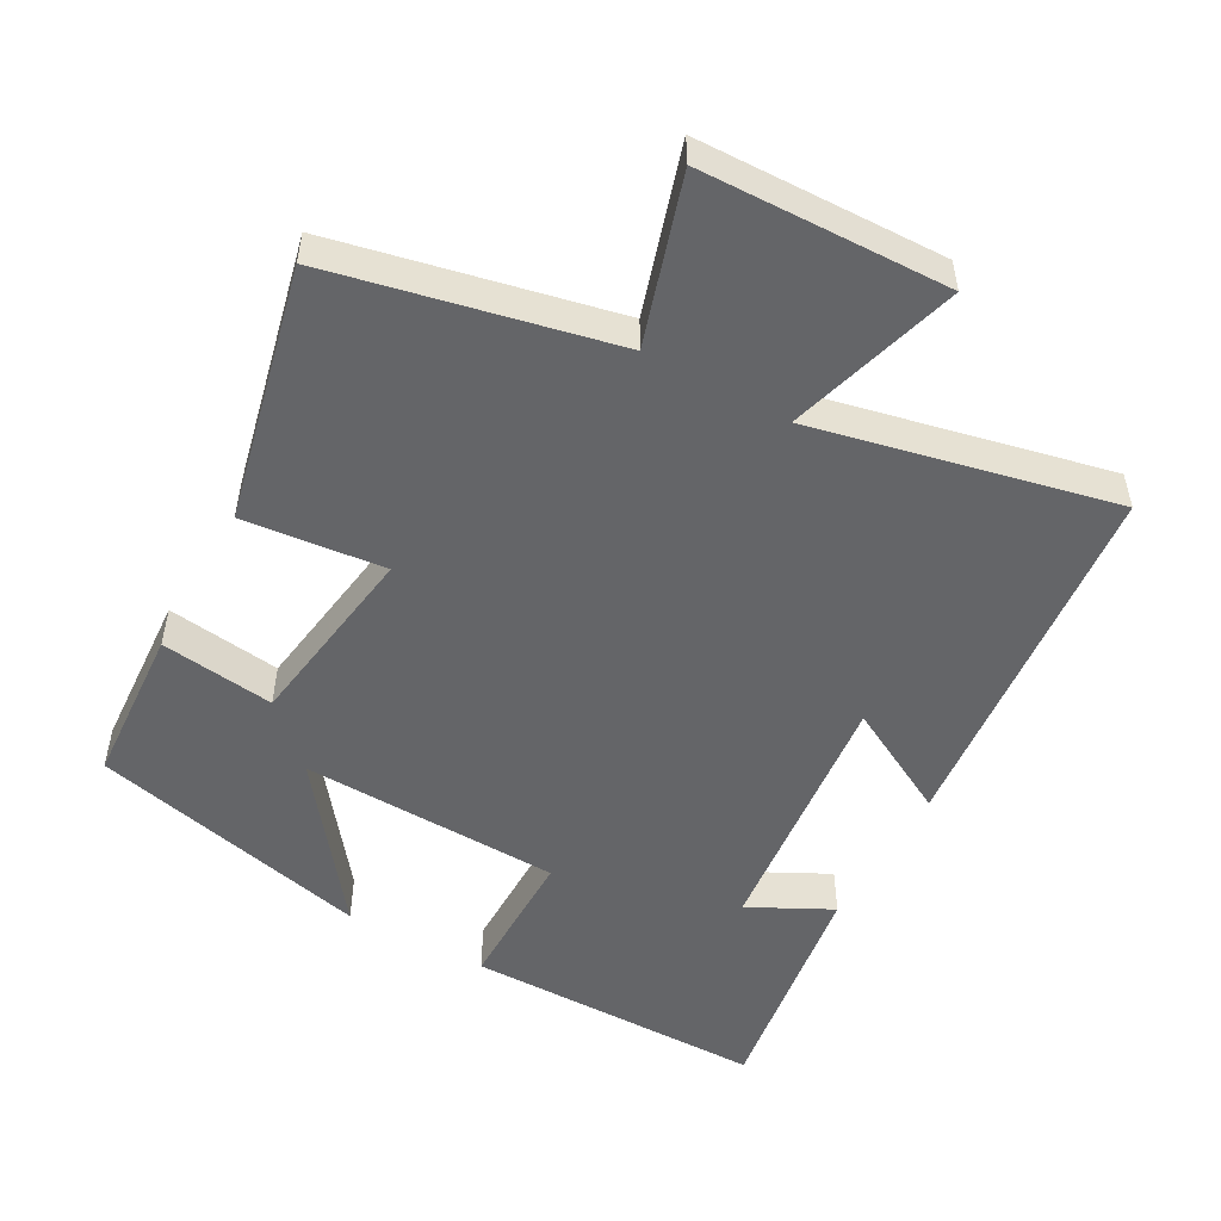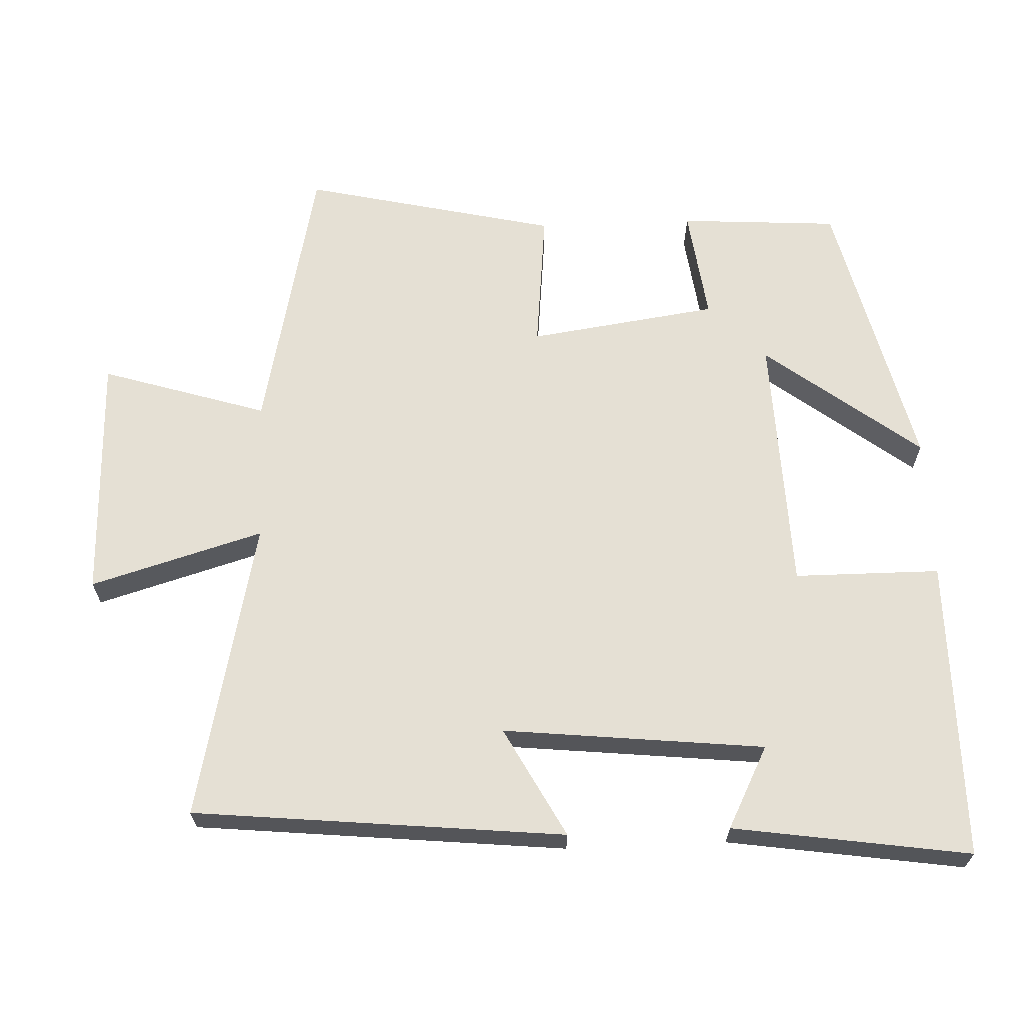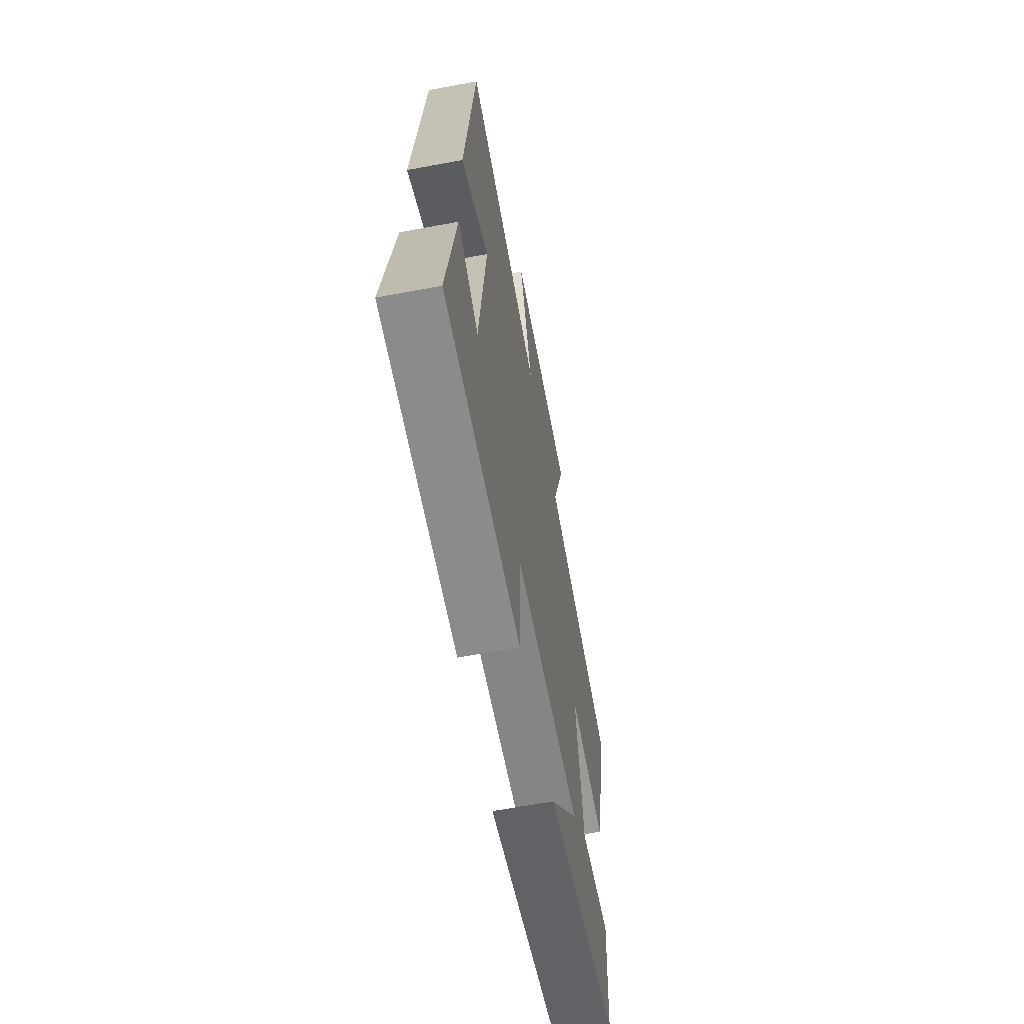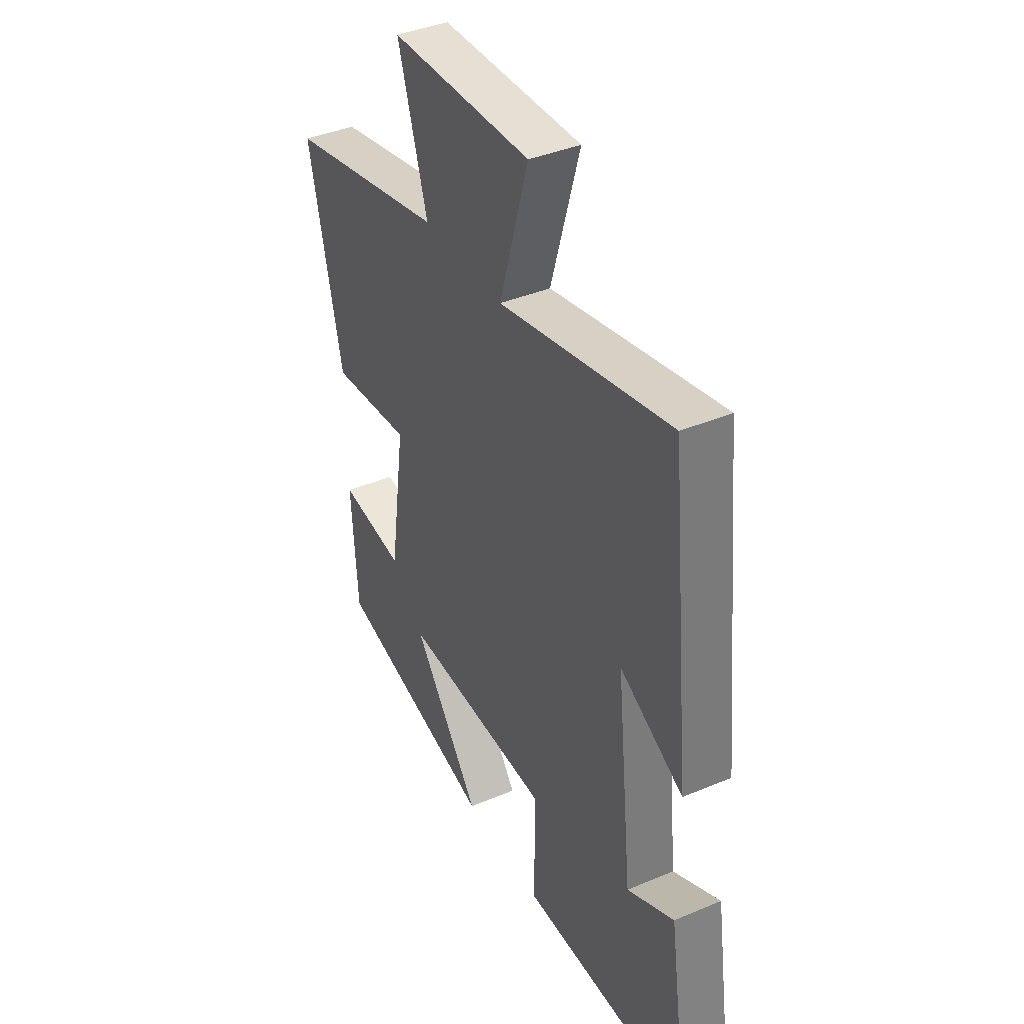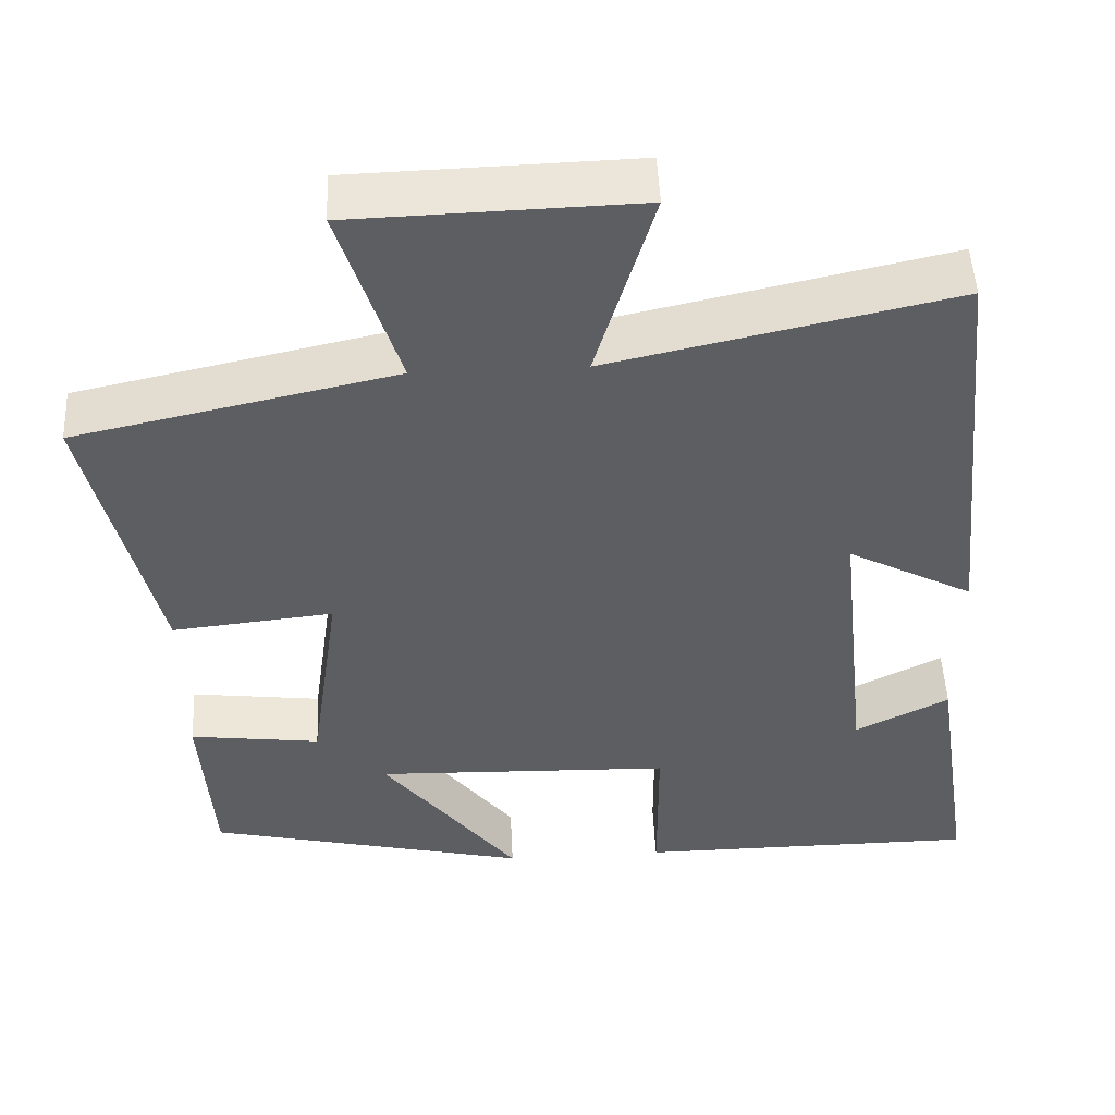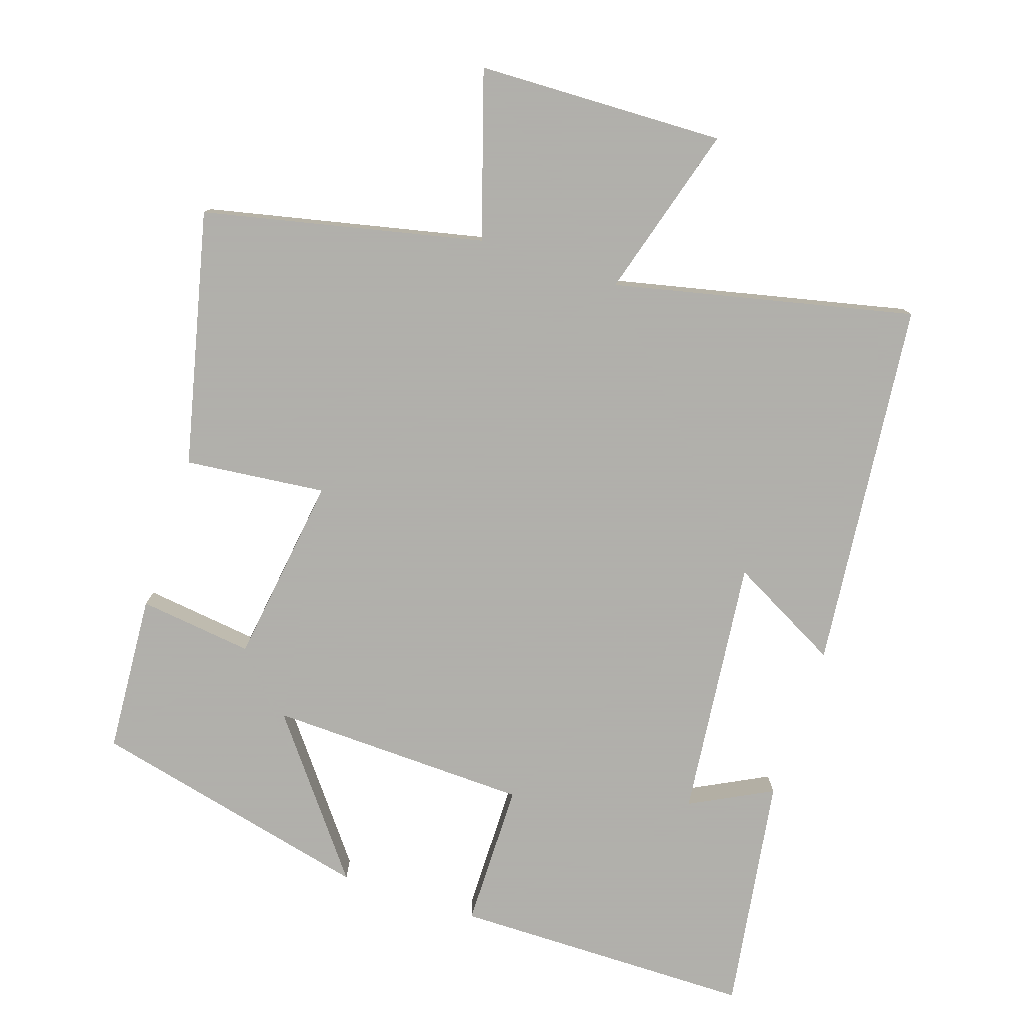
<metadata>
{"format":"obj","ext":"obj","renderer":"f3d","projection":"perspective","resolution":1024,"background":"white","views":[{"elev":-51.5,"azim":-29.1,"up":"+Y"},{"elev":65.2,"azim":87.6,"up":"+Y"},{"elev":-63.7,"azim":100.7,"up":"+Z"},{"elev":39.9,"azim":62.5,"up":"+Z"},{"elev":50.4,"azim":-2.8,"up":"+Z"},{"elev":-78.4,"azim":-18.2,"up":"+Y"}]}
</metadata>
<code>
v 0.551 0.07 -0.498
v 0.122 0.07 -0.5
v 0.121 0.07 -0.292
v -0.251 0.07 -0.28
v -0.082 0.07 -0.5
v -0.485 0.07 -0.404
v -0.5 0.07 -0.177
v -0.337 0.07 -0.198
v -0.299 0.07 0.072
v -0.5 0.07 0.051
v -0.584 0.07 0.413
v -0.187 0.07 0.5
v -0.261 0.07 0.736
v 0.091 0.07 0.746
v 0.019 0.07 0.5
v 0.446 0.07 0.595
v 0.5 0.07 0.067
v 0.343 0.07 0.151
v 0.383 0.07 -0.221
v 0.5 0.07 -0.161
v 0.551 0 -0.498
v 0.122 0 -0.5
v 0.121 0 -0.292
v -0.251 0 -0.28
v -0.082 0 -0.5
v -0.485 0 -0.404
v -0.5 0 -0.177
v -0.337 0 -0.198
v -0.299 0 0.072
v -0.5 0 0.051
v -0.584 0 0.413
v -0.187 0 0.5
v -0.261 0 0.736
v 0.091 0 0.746
v 0.019 0 0.5
v 0.446 0 0.595
v 0.5 0 0.067
v 0.343 0 0.151
v 0.383 0 -0.221
v 0.5 0 -0.161
f 19 20 1 2
f 18 19 2 3
f 15 16 17 18
f 15 18 3 4
f 12 13 14 15
f 11 12 15
f 10 11 15
f 9 10 15
f 8 9 15 4
f 6 7 8
f 5 6 8
f 4 5 8
f 22 21 40 39
f 23 22 39 38
f 38 37 36 35
f 24 23 38 35
f 35 34 33 32
f 35 32 31
f 35 31 30
f 35 30 29
f 24 35 29 28
f 28 27 26
f 28 26 25
f 28 25 24
f 1 21 22 2
f 2 22 23 3
f 3 23 24 4
f 4 24 25 5
f 5 25 26 6
f 6 26 27 7
f 7 27 28 8
f 8 28 29 9
f 9 29 30 10
f 10 30 31 11
f 11 31 32 12
f 12 32 33 13
f 13 33 34 14
f 14 34 35 15
f 15 35 36 16
f 16 36 37 17
f 17 37 38 18
f 18 38 39 19
f 19 39 40 20
f 20 40 21 1

</code>
